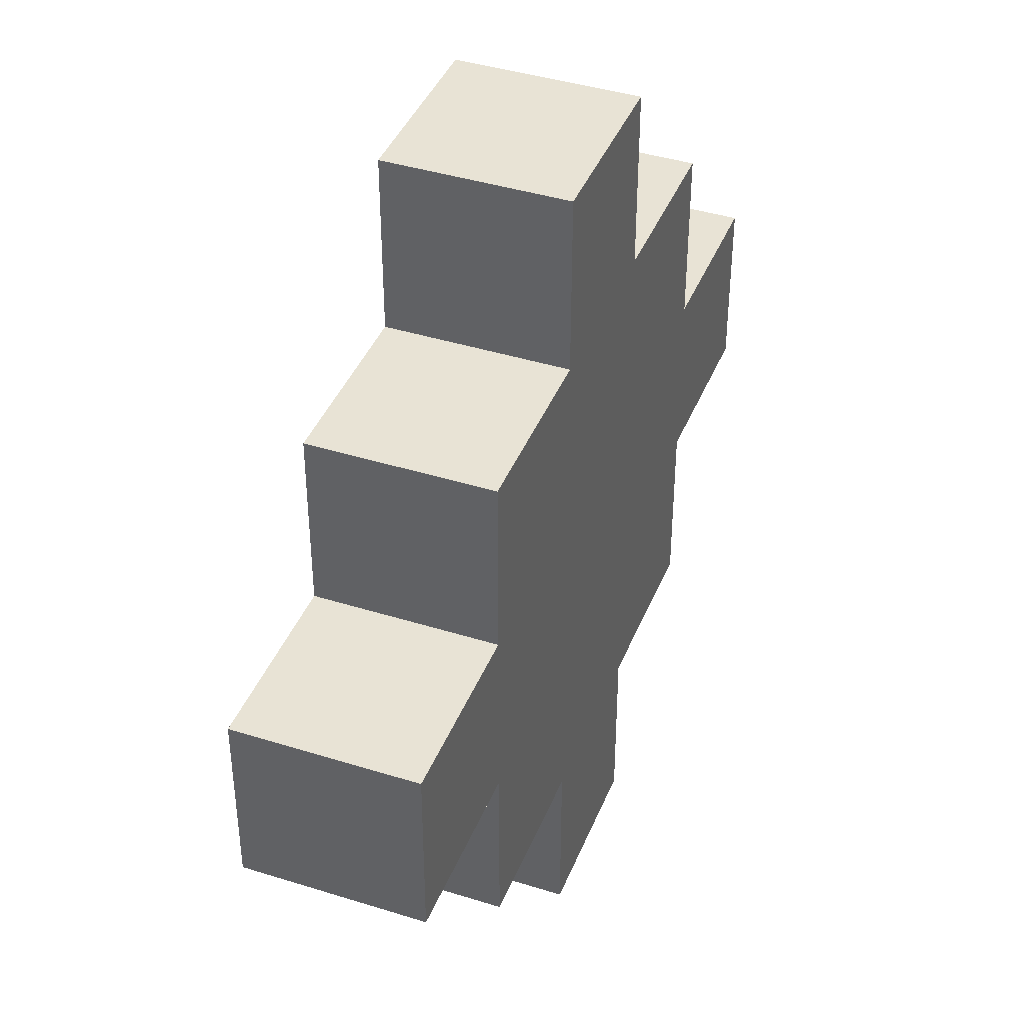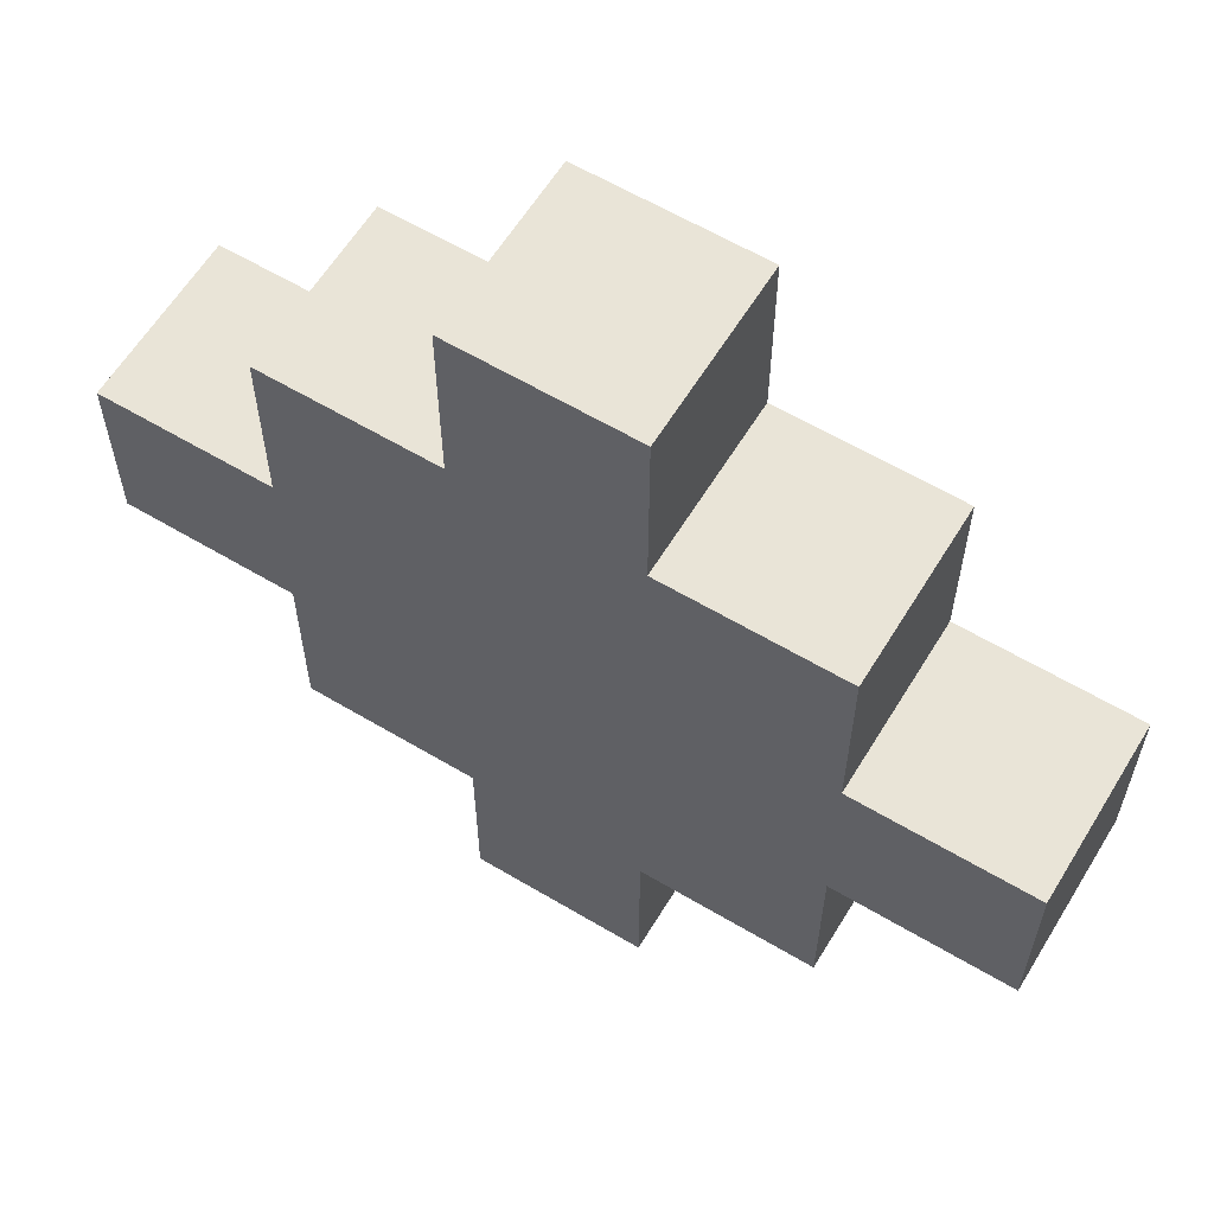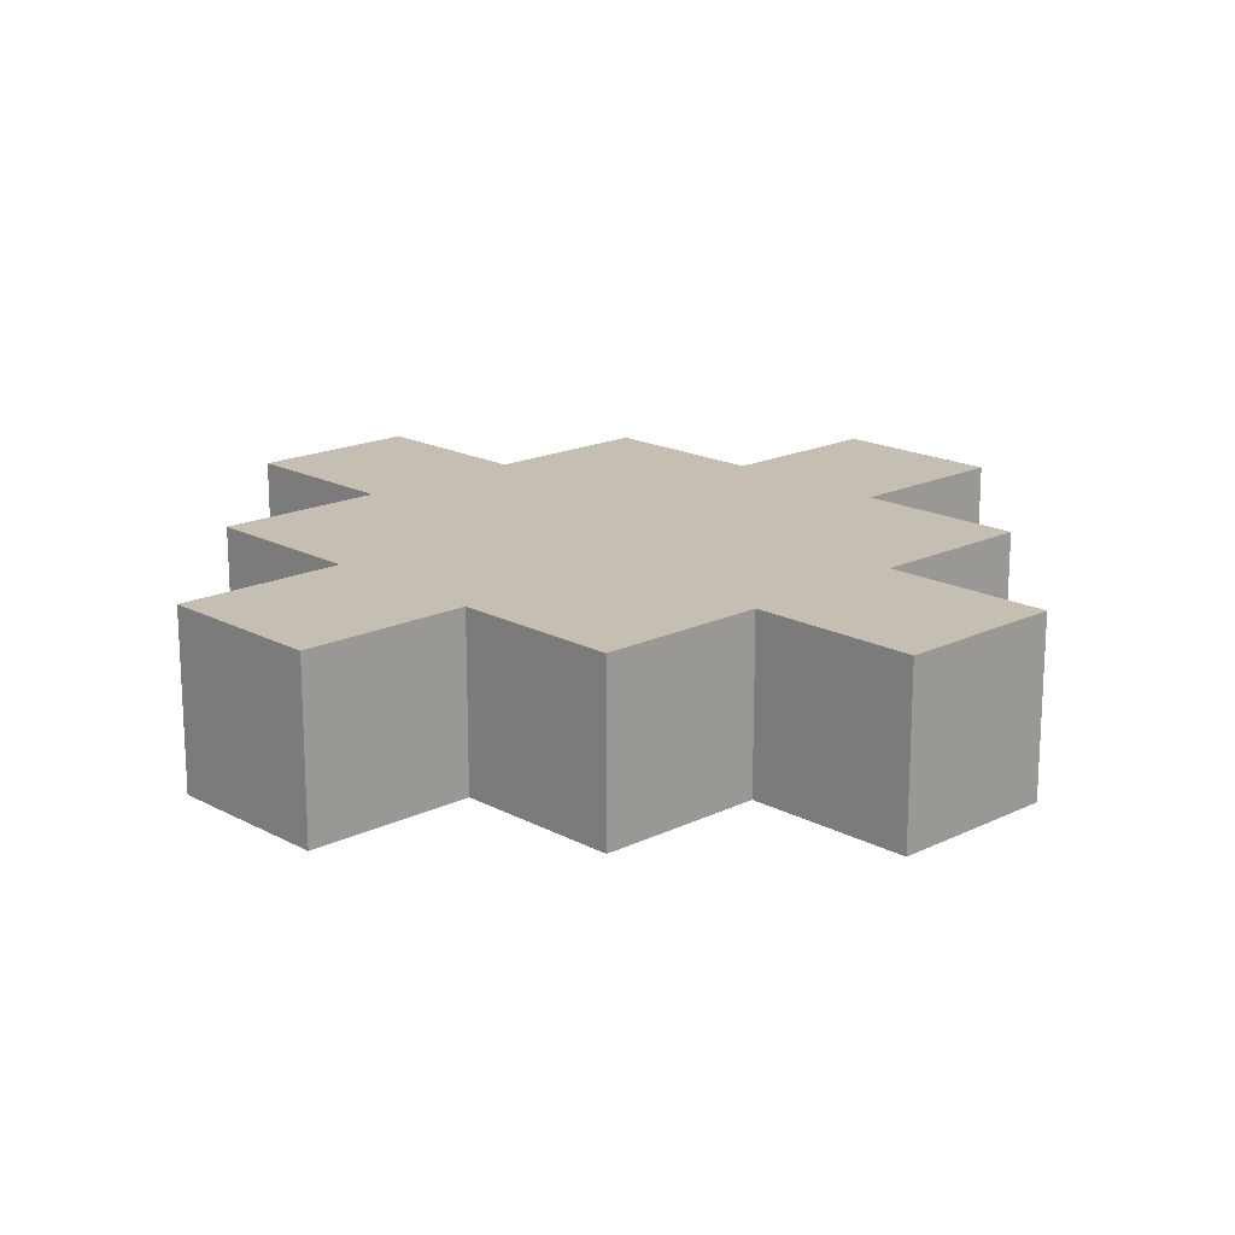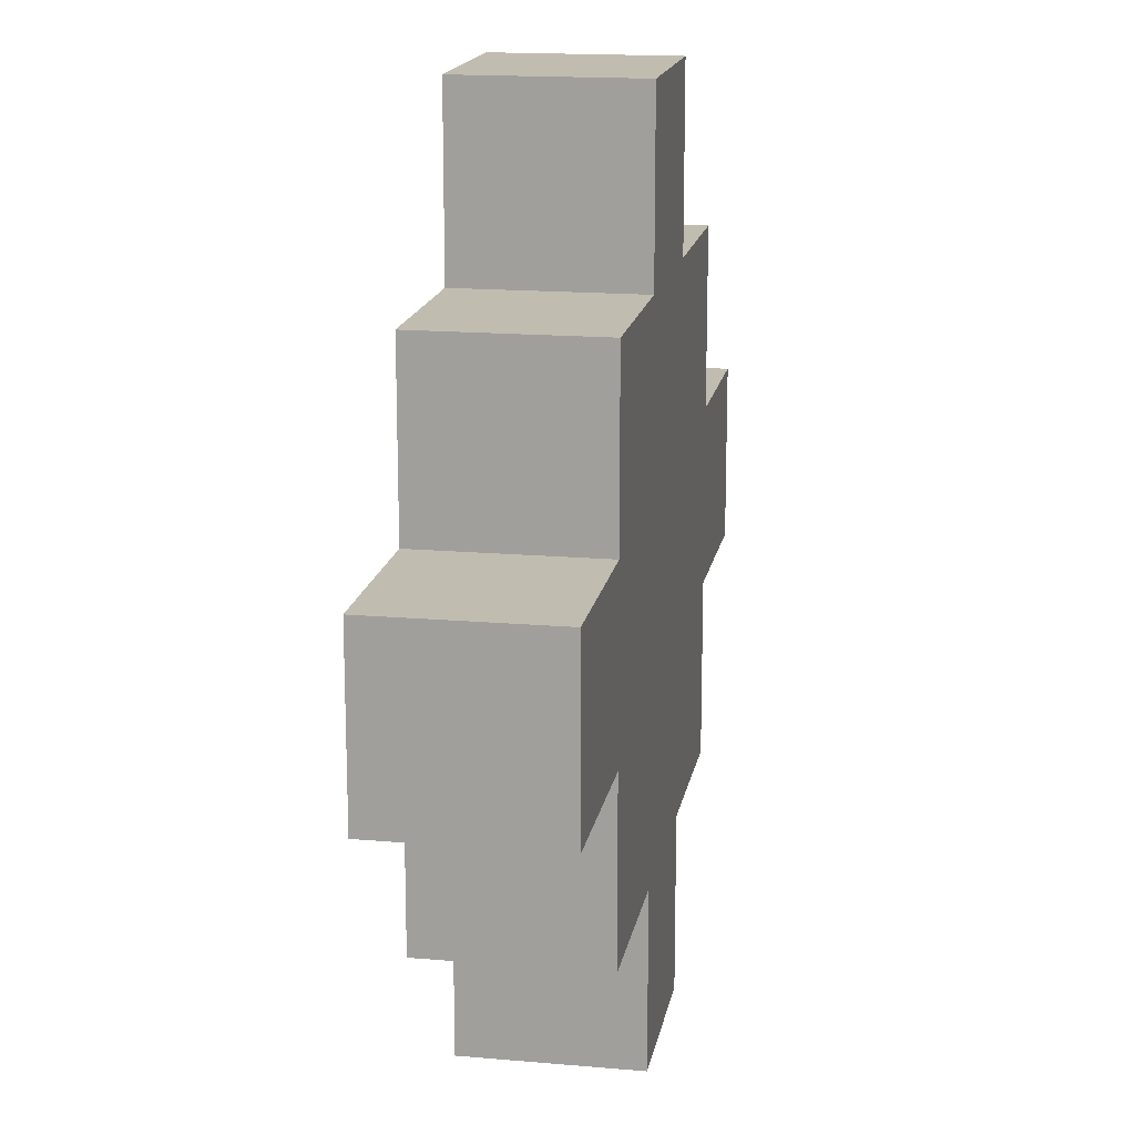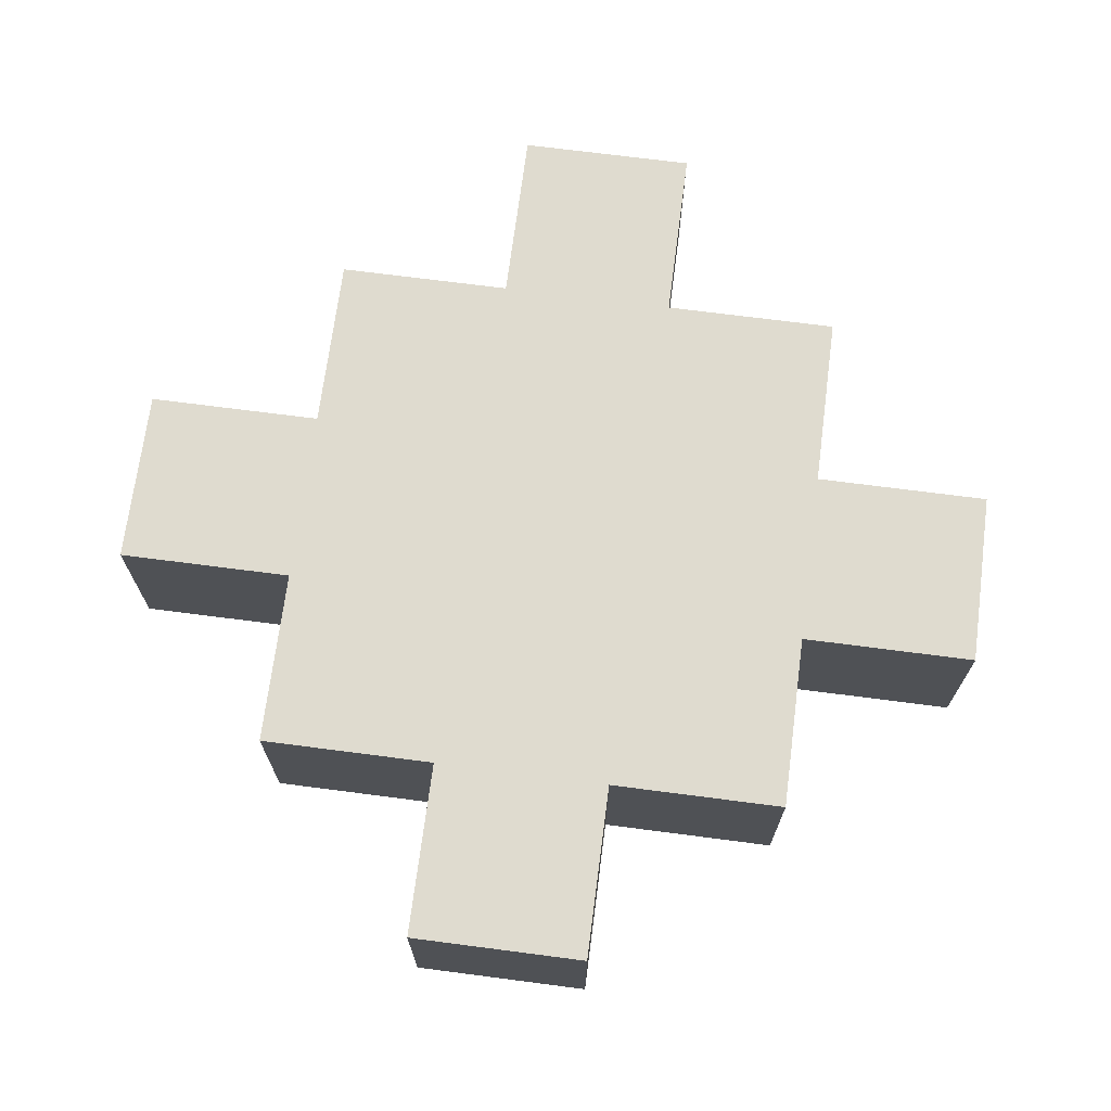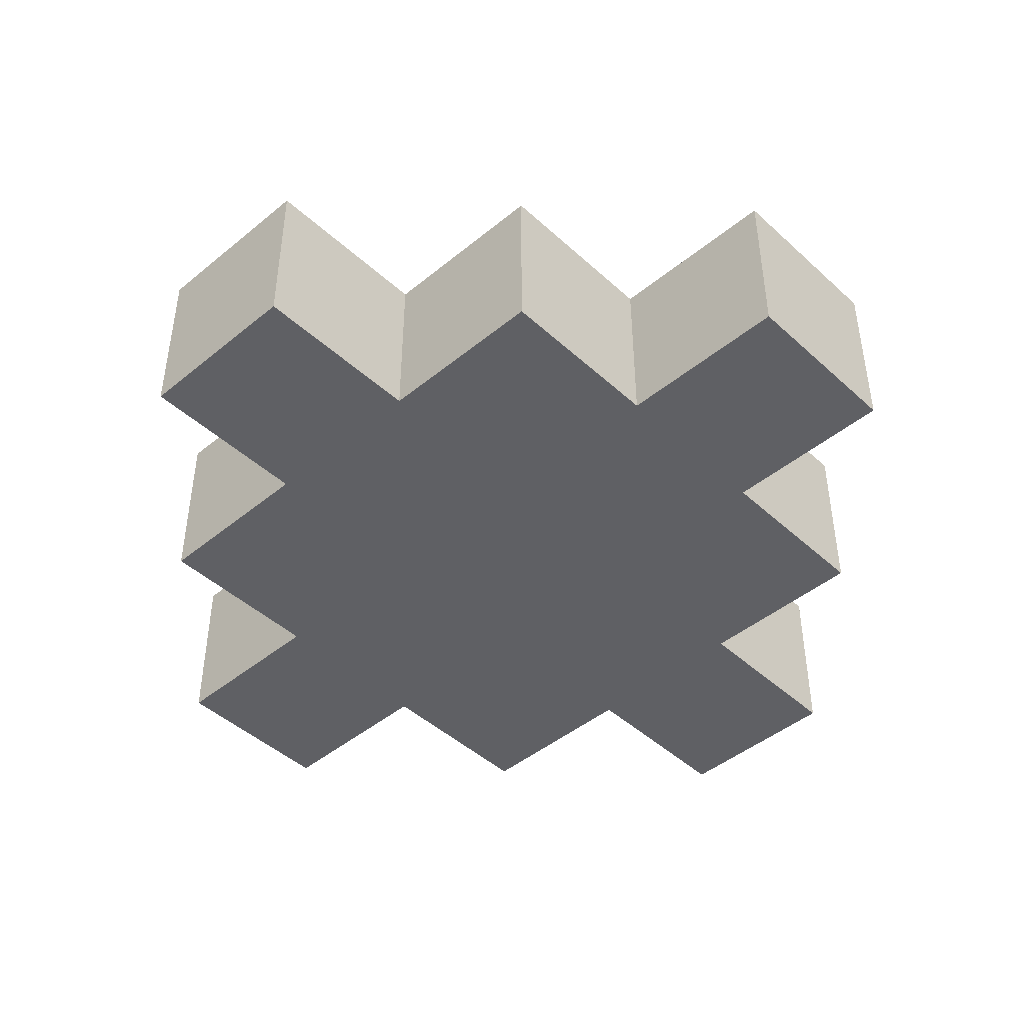
<metadata>
{"format":"obj","ext":"obj","renderer":"f3d","projection":"perspective","resolution":1024,"background":"white","views":[{"elev":41.0,"azim":-69.1,"up":"+Y"},{"elev":60.9,"azim":-148.7,"up":"+Y"},{"elev":17.6,"azim":136.4,"up":"+Z"},{"elev":16.5,"azim":100.1,"up":"+Y"},{"elev":70.4,"azim":97.4,"up":"+Z"},{"elev":-45.0,"azim":-46.5,"up":"+Z"}]}
</metadata>
<code>
o
v -0.1 0.3 0.1
v -0.1 0.3 1.49e-08
v -0.1 0.4 0.1
v -0.1 0.4 1.49e-08
v 0 0.2 0.1
v 0 0.2 1.49e-08
v 0 0.3 0.1
v 0 0.3 1.49e-08
v 0 0.4 0.1
v 0 0.4 1.49e-08
v 0 0.5 0.1
v 0 0.5 1.49e-08
v 0.1 0.1 0.1
v 0.1 0.1 1.49e-08
v 0.1 0.2 0.1
v 0.1 0.2 1.49e-08
v 0.1 0.5 0.1
v 0.1 0.5 1.49e-08
v 0.1 0.6 0.1
v 0.1 0.6 1.49e-08
v 0.2 0.1 0.1
v 0.2 0.1 1.49e-08
v 0.2 0.2 0.1
v 0.2 0.2 1.49e-08
v 0.2 0.5 0.1
v 0.2 0.5 1.49e-08
v 0.2 0.6 0.1
v 0.2 0.6 1.49e-08
v 0.3 0.2 0.1
v 0.3 0.2 1.49e-08
v 0.3 0.3 0.1
v 0.3 0.3 1.49e-08
v 0.3 0.4 0.1
v 0.3 0.4 1.49e-08
v 0.3 0.5 0.1
v 0.3 0.5 1.49e-08
v 0.4 0.3 0.1
v 0.4 0.3 1.49e-08
v 0.4 0.4 0.1
v 0.4 0.4 1.49e-08
v -0.1 0.3 0.1
v -0.1 0.4 0.1
v 0 0.2 0.1
v 0 0.3 0.1
v 0 0.4 0.1
v 0 0.5 0.1
v 0.1 0.1 0.1
v 0.1 0.2 0.1
v 0.1 0.5 0.1
v 0.1 0.6 0.1
v 0.2 0.1 0.1
v 0.2 0.2 0.1
v 0.2 0.5 0.1
v 0.2 0.6 0.1
v 0.3 0.2 0.1
v 0.3 0.3 0.1
v 0.3 0.4 0.1
v 0.3 0.5 0.1
v 0.4 0.3 0.1
v 0.4 0.4 0.1
v -0.1 0.3 1.49e-08
v -0.1 0.4 1.49e-08
v 0 0.2 1.49e-08
v 0 0.3 1.49e-08
v 0 0.4 1.49e-08
v 0 0.5 1.49e-08
v 0.1 0.1 1.49e-08
v 0.1 0.2 1.49e-08
v 0.1 0.5 1.49e-08
v 0.1 0.6 1.49e-08
v 0.2 0.1 1.49e-08
v 0.2 0.2 1.49e-08
v 0.2 0.5 1.49e-08
v 0.2 0.6 1.49e-08
v 0.3 0.2 1.49e-08
v 0.3 0.3 1.49e-08
v 0.3 0.4 1.49e-08
v 0.3 0.5 1.49e-08
v 0.4 0.3 1.49e-08
v 0.4 0.4 1.49e-08
v 0.1 0.1 0.1
v 0.2 0.1 0.1
v 0.1 0.1 1.49e-08
v 0.2 0.1 1.49e-08
v 0 0.2 0.1
v 0.1 0.2 0.1
v 0.2 0.2 0.1
v 0.3 0.2 0.1
v 0 0.2 1.49e-08
v 0.1 0.2 1.49e-08
v 0.2 0.2 1.49e-08
v 0.3 0.2 1.49e-08
v -0.1 0.3 0.1
v 0 0.3 0.1
v 0.3 0.3 0.1
v 0.4 0.3 0.1
v -0.1 0.3 1.49e-08
v 0 0.3 1.49e-08
v 0.3 0.3 1.49e-08
v 0.4 0.3 1.49e-08
v -0.1 0.4 0.1
v 0 0.4 0.1
v 0.3 0.4 0.1
v 0.4 0.4 0.1
v -0.1 0.4 1.49e-08
v 0 0.4 1.49e-08
v 0.3 0.4 1.49e-08
v 0.4 0.4 1.49e-08
v 0 0.5 0.1
v 0.1 0.5 0.1
v 0.2 0.5 0.1
v 0.3 0.5 0.1
v 0 0.5 1.49e-08
v 0.1 0.5 1.49e-08
v 0.2 0.5 1.49e-08
v 0.3 0.5 1.49e-08
v 0.1 0.6 0.1
v 0.2 0.6 0.1
v 0.1 0.6 1.49e-08
v 0.2 0.6 1.49e-08
f 3 2 1
f 4 2 3
f 7 6 5
f 8 6 7
f 11 10 9
f 12 10 11
f 15 14 13
f 16 14 15
f 19 18 17
f 20 18 19
f 21 22 23
f 23 22 24
f 25 26 27
f 27 26 28
f 29 30 31
f 31 30 32
f 33 34 35
f 35 34 36
f 37 38 39
f 39 38 40
f 44 42 41
f 45 42 44
f 48 44 43
f 48 46 45
f 48 45 44
f 49 46 48
f 51 48 47
f 51 50 49
f 51 49 48
f 52 50 51
f 53 50 52
f 54 50 53
f 55 53 52
f 56 53 55
f 57 53 56
f 58 53 57
f 59 57 56
f 60 57 59
f 61 62 64
f 64 62 65
f 63 64 68
f 65 66 68
f 64 65 68
f 68 66 69
f 67 68 71
f 69 70 71
f 68 69 71
f 71 70 72
f 72 70 73
f 73 70 74
f 72 73 75
f 75 73 76
f 76 73 77
f 77 73 78
f 76 77 79
f 79 77 80
f 83 82 81
f 84 82 83
f 89 86 85
f 90 86 89
f 91 88 87
f 92 88 91
f 97 94 93
f 98 94 97
f 99 96 95
f 100 96 99
f 101 102 105
f 105 102 106
f 103 104 107
f 107 104 108
f 109 110 113
f 113 110 114
f 111 112 115
f 115 112 116
f 117 118 119
f 119 118 120

</code>
